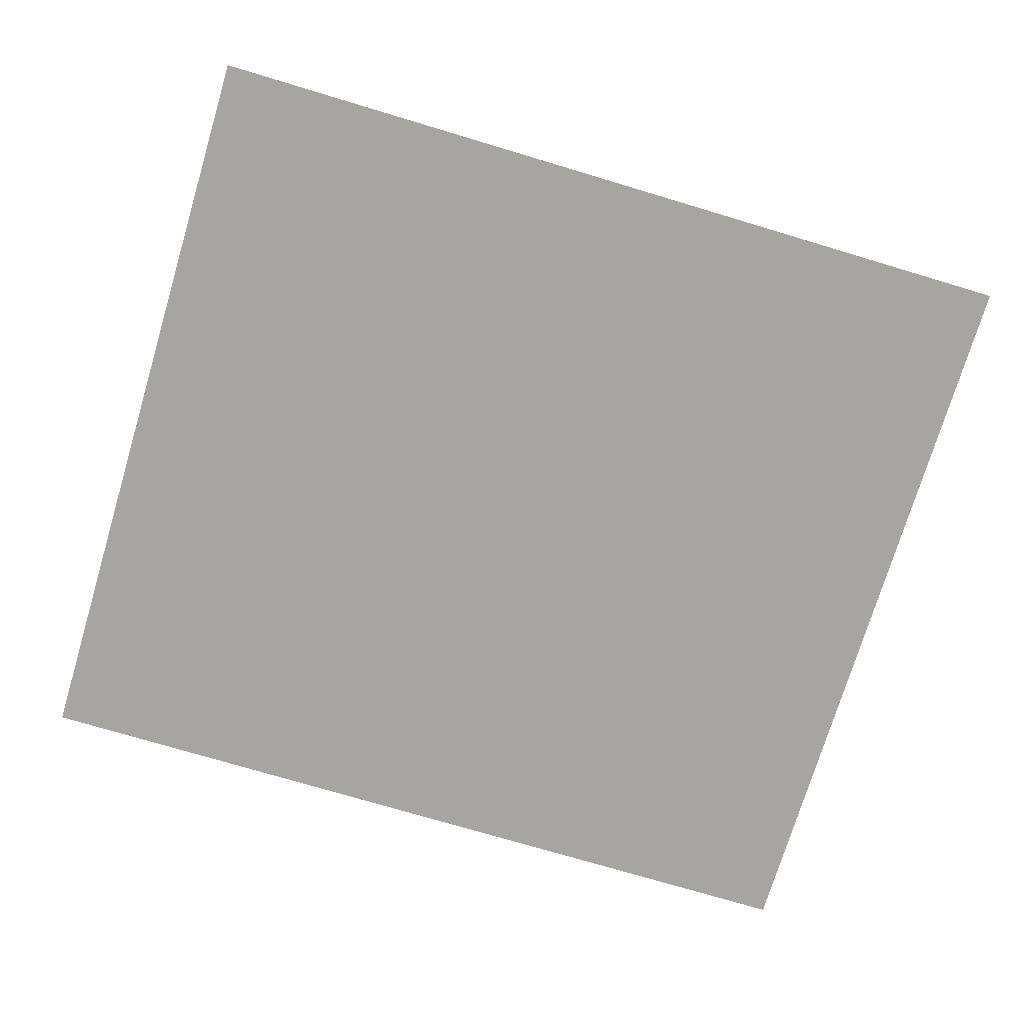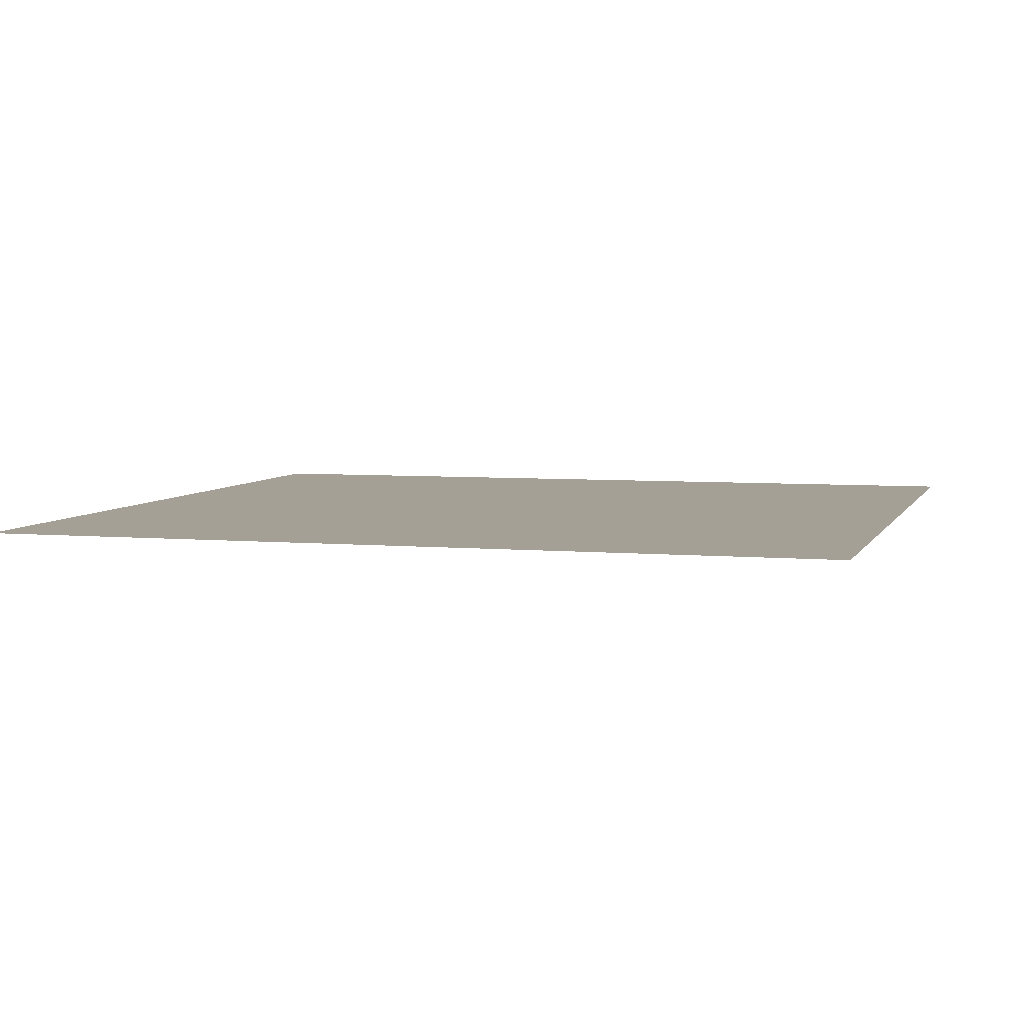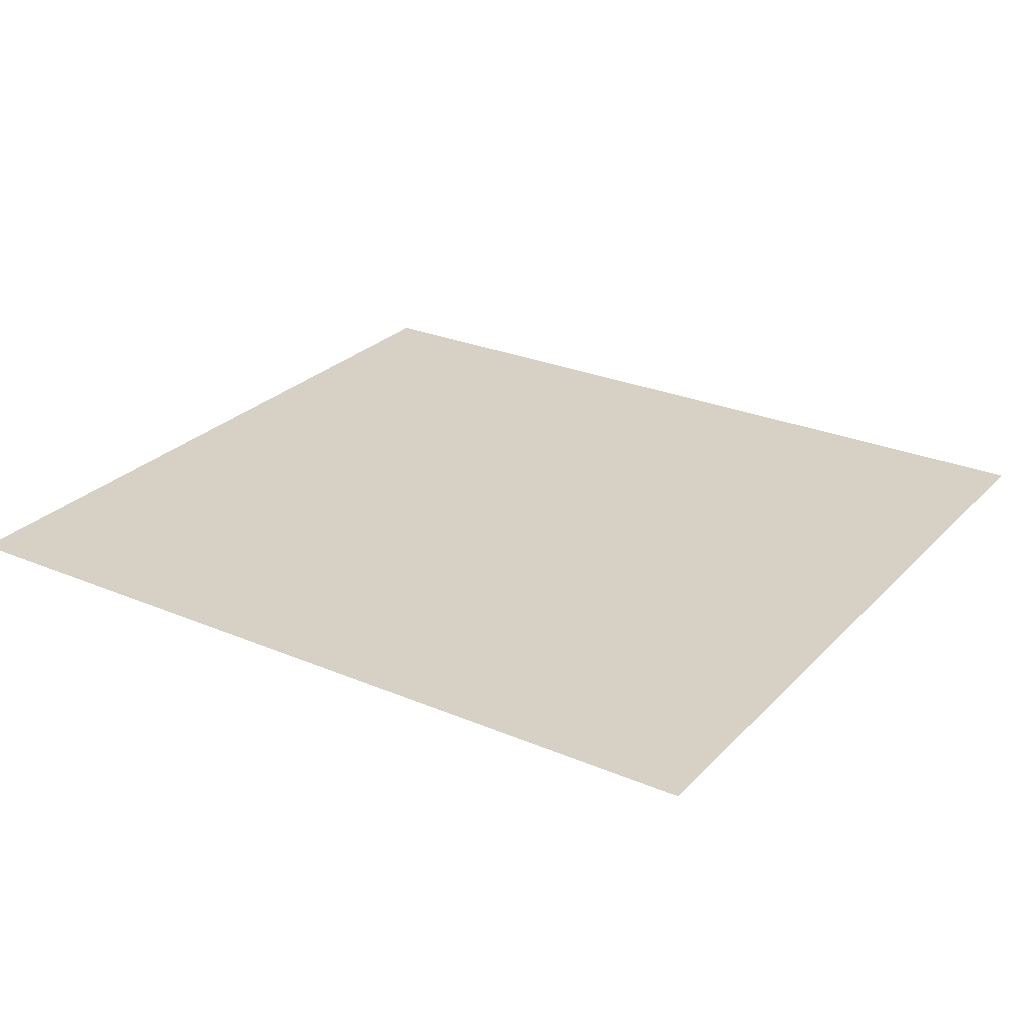
<metadata>
{"format":"obj","ext":"obj","renderer":"f3d","projection":"perspective","resolution":1024,"background":"white","views":[{"elev":-73.9,"azim":163.3,"up":"+Z"},{"elev":5.7,"azim":17.1,"up":"+Z"},{"elev":26.6,"azim":33.4,"up":"+Z"}]}
</metadata>
<code>
o MeshFridgeFreezerdoorD4_3_GeomSubset_6
v -0.07319 0.04227 -0.8956
v -0.07318 0.04227 -0.8956
v -0.07319 0.04228 -0.8956
v -0.07318 0.04228 -0.8956
v -0.07319 0.04227 -0.8956
v -0.07318 0.04227 -0.8956
v -0.07319 0.04228 -0.8956
v -0.07318 0.04228 -0.8956
v -0.07319 0.04227 -0.8956
v -0.07318 0.04227 -0.8956
v -0.07319 0.04228 -0.8956
v -0.07318 0.04228 -0.8956
v -0.07319 0.04227 -0.8956
v -0.07318 0.04227 -0.8956
v -0.07319 0.04228 -0.8956
v -0.07318 0.04228 -0.8956
v -0.07319 0.04227 -0.8956
v -0.07318 0.04227 -0.8956
v -0.07319 0.04228 -0.8956
v -0.07318 0.04228 -0.8956
v -0.07319 0.04227 -0.8956
v -0.07318 0.04227 -0.8956
v -0.07319 0.04228 -0.8956
v -0.07318 0.04228 -0.8956
v -0.07319 0.04227 -0.8956
v -0.07318 0.04227 -0.8956
v -0.07319 0.04228 -0.8956
v -0.07318 0.04228 -0.8956
v -0.1672 -0.3119 0.861
v -0.5362 -0.3119 0.861
v -0.1672 -0.3119 -0.7686
v -0.5279 -0.3119 -0.7686
v -0.5363 -0.3119 -0.7606
v -0.5337 -0.3119 -0.7663
v -0.1672 -0.3119 0.5323
v -0.5362 -0.3119 0.5323
v -0.1672 -0.3628 0.861
v -0.1807 -0.3752 0.8482
v -0.5362 -0.3628 0.861
v -0.5228 -0.3753 0.8482
v -0.1672 -0.3628 -0.7686
v -0.1807 -0.3752 -0.7558
v -0.5362 -0.3628 -0.7606
v -0.5228 -0.3753 -0.7558
v -0.5279 -0.3628 -0.7686
v -0.5338 -0.3628 -0.7663
v -0.1672 -0.3628 0.5323
v -0.1807 -0.3752 0.5452
v -0.5362 -0.3628 0.5323
v -0.5228 -0.3753 0.5452
v -0.1672 -0.3628 0.03216
v -0.1807 -0.3752 0.01933
v -0.5362 -0.3628 0.03216
v -0.5228 -0.3753 0.01933
v -0.1672 -0.3119 0.3887
v -0.5362 -0.3119 0.3887
v -0.1672 -0.3119 0.503
v -0.5362 -0.3119 0.503
v -0.1874 -0.32 0.5323
v -0.5161 -0.3204 0.5323
v -0.1874 -0.3442 0.5323
v -0.5161 -0.3442 0.5323
v -0.4285 -0.2247 0.5323
v -0.4186 -0.2212 0.5323
v -0.2784 -0.2212 0.5323
v -0.2686 -0.2248 0.5323
v -0.2671 -0.3119 0.861
v -0.2784 -0.3119 0.861
v -0.4186 -0.3119 0.861
v -0.4299 -0.3119 0.861
v -0.2671 -0.3628 0.861
v -0.2784 -0.3628 0.861
v -0.4299 -0.3628 0.861
v -0.4186 -0.3628 0.861
v -0.4186 -0.3752 0.8482
v -0.4299 -0.3752 0.8482
v -0.2671 -0.3752 0.8482
v -0.2784 -0.3752 0.8482
v -0.2784 -0.3752 0.5452
v -0.2671 -0.3752 0.5452
v -0.4299 -0.3752 0.5452
v -0.4186 -0.3752 0.5452
v -0.4299 -0.3628 0.5323
v -0.4186 -0.3628 0.5323
v -0.2671 -0.3628 0.5323
v -0.2784 -0.3628 0.5323
v -0.2784 -0.3119 0.3887
v -0.2671 -0.3119 0.3887
v -0.4299 -0.3119 0.3887
v -0.4186 -0.3119 0.3887
v -0.2686 -0.2248 0.503
v -0.2784 -0.2212 0.503
v -0.4285 -0.2247 0.503
v -0.4186 -0.2212 0.503
v -0.4209 -0.2433 0.5323
v -0.411 -0.2399 0.5323
v -0.2863 -0.2399 0.5323
v -0.2765 -0.2434 0.5323
v -0.4186 -0.3442 0.5323
v -0.4299 -0.3442 0.5323
v -0.2671 -0.3442 0.5323
v -0.2784 -0.3442 0.5323
v -0.1672 -0.3119 0.07424
v -0.1672 -0.3166 0.07637
v -0.1672 -0.3119 0.08758
v -0.5362 -0.3119 0.08758
v -0.5362 -0.3166 0.07637
v -0.5362 -0.3119 0.07424
v -0.2784 -0.3119 0.08758
v -0.2671 -0.3119 0.08758
v -0.4299 -0.3119 0.08758
v -0.4186 -0.3119 0.08758
v -0.1964 -0.3324 0.481
v -0.5071 -0.3328 0.481
v -0.1964 -0.3446 0.481
v -0.5071 -0.3446 0.481
v -0.4162 -0.2593 0.481
v -0.4094 -0.2569 0.481
v -0.288 -0.2569 0.481
v -0.2814 -0.2593 0.481
v -0.4186 -0.3446 0.481
v -0.4299 -0.3446 0.481
v -0.2671 -0.3446 0.481
v -0.2784 -0.3446 0.481
v -0.1895 -0.3967 -0.7963
v -0.1895 -0.3967 0.8887
v -0.1895 -0.3119 0.8887
v -0.1895 -0.3119 -0.7963
v -0.1895 -0.3967 -0.7912
v -0.1895 -0.3967 0.8836
v -0.1895 -0.3917 -0.7912
v -0.1895 -0.3917 0.8836
v -0.1895 -0.3992 -0.7945
v -0.1895 -0.3992 0.8869
v -0.1895 -0.3992 -0.793
v -0.1895 -0.3992 0.8854
v -0.5652 -0.3967 0.8807
v -0.5569 -0.3967 0.8887
v -0.1466 -0.3967 0.8887
v -0.1382 -0.3967 0.8807
v -0.5652 -0.3967 -0.7883
v -0.5569 -0.3967 -0.7963
v -0.1382 -0.3967 -0.7883
v -0.1466 -0.3967 -0.7963
v -0.1382 -0.3119 0.8807
v -0.1466 -0.3119 0.8887
v -0.5569 -0.3119 0.8887
v -0.5652 -0.3119 0.8807
v -0.1382 -0.3119 -0.7883
v -0.1466 -0.3119 -0.7963
v -0.5515 -0.3967 0.8836
v -0.5598 -0.3967 0.8756
v -0.1436 -0.3967 0.8756
v -0.152 -0.3967 0.8836
v -0.5598 -0.3967 -0.7832
v -0.5515 -0.3967 -0.7912
v -0.152 -0.3967 -0.7912
v -0.1436 -0.3967 -0.7832
v -0.5598 -0.3917 0.8756
v -0.5515 -0.3917 0.8836
v -0.5598 -0.3917 -0.7832
v -0.5515 -0.3917 -0.7912
v -0.555 -0.3992 0.8869
v -0.5633 -0.3992 0.8789
v -0.1401 -0.3992 0.8789
v -0.1485 -0.3992 0.8869
v -0.5633 -0.3992 -0.7865
v -0.555 -0.3992 -0.7945
v -0.1485 -0.3992 -0.7945
v -0.1401 -0.3992 -0.7865
v -0.5617 -0.3992 0.8774
v -0.5534 -0.3992 0.8854
v -0.1501 -0.3992 0.8854
v -0.1417 -0.3992 0.8774
v -0.5534 -0.3992 -0.793
v -0.5617 -0.3992 -0.785
v -0.1417 -0.3992 -0.785
v -0.1501 -0.3992 -0.793
v -0.5652 -0.3119 -0.7883
v -0.5569 -0.3119 -0.7963
v -0.1407 -0.3119 0.8864
v -0.1407 -0.3967 0.8864
v -0.1407 -0.3967 -0.794
v -0.1407 -0.3119 -0.794
v -0.5628 -0.3967 0.8864
v -0.5628 -0.3119 0.8864
v -0.5593 -0.3992 0.883
v -0.5609 -0.3992 0.8846
v -0.1426 -0.3992 0.8846
v -0.1442 -0.3992 0.883
v -0.1442 -0.3992 -0.7906
v -0.1426 -0.3992 -0.7922
v -0.5593 -0.3992 -0.7906
v -0.5609 -0.3992 -0.7922
v -0.5574 -0.3917 0.8812
v -0.5574 -0.3967 0.8812
v -0.5574 -0.3967 -0.7888
v -0.5574 -0.3917 -0.7888
v -0.5628 -0.3967 -0.794
v -0.146 -0.3967 -0.7888
v -0.146 -0.3967 0.8812
v -0.5628 -0.3119 -0.794
v -0.2 -0.3917 -0.7811
v -0.2 -0.3917 0.8735
v -0.5494 -0.3917 0.8736
v -0.5494 -0.3917 -0.7812
v -0.5652 -0.3119 0.2796
v -0.5652 -0.3967 0.2796
v -0.1436 -0.3967 0.2796
v -0.1417 -0.3992 0.2796
v -0.5598 -0.3967 0.2796
v -0.5617 -0.3992 0.2796
v -0.1382 -0.3967 0.2796
v -0.1401 -0.3992 0.2796
v -0.5633 -0.3992 0.2796
v -0.5598 -0.3917 0.2796
v -0.1895 -0.3967 0.2796
v -0.1895 -0.3917 0.2796
v -0.1382 -0.3119 0.2796
v -0.2 -0.3917 0.2796
v -0.5494 -0.3917 0.2796
v -0.5652 -0.3967 0.1094
v -0.5652 -0.3119 0.1094
v -0.5617 -0.3992 0.1094
v -0.5598 -0.3967 0.1094
v -0.5633 -0.3992 0.1094
v -0.5598 -0.3917 0.1094
v -0.1895 -0.3917 0.1094
v -0.1895 -0.3967 0.1094
v -0.1436 -0.3967 0.1094
v -0.2 -0.3917 0.1094
v -0.5494 -0.3917 0.1094
v -0.5652 -0.3967 0.3887
v -0.5652 -0.3119 0.3887
v -0.1417 -0.3992 0.3887
v -0.1436 -0.3967 0.3887
v -0.5617 -0.3992 0.3887
v -0.5598 -0.3967 0.3887
v -0.1382 -0.3967 0.3887
v -0.1401 -0.3992 0.3887
v -0.5633 -0.3992 0.3887
v -0.5598 -0.3917 0.3887
v -0.1895 -0.3917 0.3887
v -0.1895 -0.3967 0.3887
v -0.1382 -0.3119 0.3887
v -0.2 -0.3917 0.3887
v -0.5494 -0.3917 0.3887
v -0.5652 -0.3119 0.2964
v -0.5652 -0.3967 0.2964
v -0.1436 -0.3967 0.2964
v -0.1417 -0.3992 0.2964
v -0.5598 -0.3967 0.2964
v -0.5617 -0.3992 0.2964
v -0.1401 -0.3992 0.2964
v -0.1382 -0.3967 0.2964
v -0.5633 -0.3992 0.2964
v -0.5598 -0.3917 0.2964
v -0.1895 -0.3967 0.2964
v -0.1895 -0.3917 0.2964
v -0.1382 -0.3119 0.2964
v -0.2 -0.3917 0.2964
v -0.5494 -0.3917 0.2964
v -0.1675 -0.3119 0.861
v -0.5359 -0.3119 0.861
v -0.1675 -0.3119 -0.769
v -0.1895 -0.3119 0.886
v -0.1895 -0.3119 -0.7936
v -0.2139 -0.3119 0.861
v -0.2139 -0.3119 -0.769
v -0.1411 -0.3119 0.8802
v -0.1471 -0.3119 0.886
v -0.5563 -0.3119 0.886
v -0.5624 -0.3119 0.8802
v -0.1411 -0.3119 -0.7878
v -0.1471 -0.3119 -0.7936
v -0.5624 -0.3119 -0.7878
v -0.5563 -0.3119 -0.7936
v -0.1428 -0.3119 0.8843
v -0.1428 -0.3119 -0.7919
v -0.5606 -0.3119 0.8843
v -0.5606 -0.3119 -0.7919
v -0.1675 -0.3119 0.2796
v -0.5624 -0.3119 0.2796
v -0.1411 -0.3119 0.2796
v -0.5624 -0.3119 0.1094
v -0.5359 -0.3119 0.1094
v -0.1675 -0.3119 0.3887
v -0.5624 -0.3119 0.3887
v -0.1411 -0.3119 0.3887
v -0.5359 -0.3119 0.3887
v -0.1675 -0.3119 0.2964
v -0.5624 -0.3119 0.2964
v -0.1411 -0.3119 0.2964
v -0.5359 -0.3119 0.2964
v -0.1653 -0.3057 0.8632
v -0.5382 -0.3057 0.8632
v -0.1653 -0.3057 -0.7712
v -0.1895 -0.3057 0.8838
v -0.1895 -0.3057 -0.7914
v -0.2139 -0.3057 0.8632
v -0.2139 -0.3057 -0.7712
v -0.1434 -0.3057 0.8797
v -0.1476 -0.3057 0.8838
v -0.5558 -0.3057 0.8838
v -0.5601 -0.3057 0.8797
v -0.1434 -0.3057 -0.7873
v -0.1476 -0.3057 -0.7914
v -0.5283 -0.3057 -0.7707
v -0.5386 -0.3057 -0.761
v -0.5601 -0.3057 -0.7873
v -0.5558 -0.3057 -0.7914
v -0.5354 -0.3057 -0.768
v -0.5588 -0.3057 -0.7902
v -0.1653 -0.3057 0.2796
v -0.5601 -0.3057 0.2796
v -0.1434 -0.3057 0.2796
v -0.5601 -0.3057 0.1094
v -0.5382 -0.3057 0.1094
v -0.1653 -0.3057 0.3887
v -0.5601 -0.3057 0.3887
v -0.1434 -0.3057 0.3887
v -0.5382 -0.3057 0.3887
v -0.1653 -0.3057 0.2964
v -0.5601 -0.3057 0.2964
v -0.1434 -0.3057 0.2964
v -0.5382 -0.3057 0.2964
v -0.1444 -0.3057 -0.7904
v -0.1444 -0.3057 0.8828
v -0.5591 -0.3057 0.8828
v -0.2669 -0.3166 0.07637
v -0.2669 -0.3387 0.05523
v -0.4298 -0.3166 0.07637
v -0.4298 -0.3389 0.05509
v -0.2781 -0.3166 0.07637
v -0.2781 -0.3329 0.06081
v -0.4189 -0.3166 0.07637
v -0.4189 -0.3329 0.06078
v -0.1775 -0.3765 -0.08257
v -0.5253 -0.3765 -0.08257
v -0.5253 -0.3765 -0.2491
v -0.5102 -0.3765 -0.2634
v -0.1925 -0.3765 -0.2634
v -0.1775 -0.3765 -0.2491
v -0.5253 -0.2687 -0.2491
v -0.5102 -0.2548 -0.2491
v -0.5102 -0.2687 -0.2634
v -0.1925 -0.2548 -0.2491
v -0.1775 -0.2687 -0.2491
v -0.1925 -0.2687 -0.2634
v -0.1775 -0.2687 -0.1178
v -0.1925 -0.2548 -0.1178
v -0.5102 -0.2548 -0.1178
v -0.5253 -0.2687 -0.1178
v -0.1925 -0.2589 -0.2592
v -0.5102 -0.2589 -0.2592
v -0.1819 -0.3765 -0.2592
v -0.1819 -0.2687 -0.2592
v -0.5209 -0.3765 -0.2592
v -0.5209 -0.2687 -0.2592
v -0.1819 -0.2589 -0.1178
v -0.1819 -0.2589 -0.2491
v -0.5209 -0.2589 -0.2491
v -0.5209 -0.2589 -0.1178
v -0.5194 -0.2602 -0.2578
v -0.1834 -0.2602 -0.2578
v -0.1891 -0.3658 -0.08796
v -0.5137 -0.3658 -0.08796
v -0.1891 -0.2708 -0.1181
v -0.1948 -0.2655 -0.1181
v -0.5079 -0.2655 -0.1181
v -0.5137 -0.2708 -0.1181
v -0.1907 -0.267 -0.1181
v -0.512 -0.267 -0.1181
v -0.1891 -0.3658 -0.2438
v -0.5137 -0.3658 -0.2438
v -0.1891 -0.2708 -0.2438
v -0.1948 -0.2655 -0.2438
v -0.5079 -0.2655 -0.2438
v -0.5137 -0.2708 -0.2438
v -0.1907 -0.267 -0.2438
v -0.512 -0.267 -0.2438
v -0.1775 -0.3765 -0.5411
v -0.5253 -0.3765 -0.5411
v -0.5253 -0.3765 -0.7076
v -0.5102 -0.3765 -0.722
v -0.1925 -0.3765 -0.722
v -0.1775 -0.3765 -0.7076
v -0.5253 -0.2687 -0.7076
v -0.5102 -0.2548 -0.7076
v -0.5102 -0.2687 -0.722
v -0.1925 -0.2548 -0.7076
v -0.1775 -0.2687 -0.7076
v -0.1925 -0.2687 -0.722
v -0.1775 -0.2687 -0.5764
v -0.1925 -0.2548 -0.5764
v -0.5102 -0.2548 -0.5764
v -0.5253 -0.2687 -0.5764
v -0.1925 -0.2589 -0.7178
v -0.5102 -0.2589 -0.7178
v -0.1819 -0.3765 -0.7178
v -0.1819 -0.2687 -0.7178
v -0.5209 -0.3765 -0.7178
v -0.5209 -0.2687 -0.7178
v -0.1819 -0.2589 -0.5764
v -0.1819 -0.2589 -0.7076
v -0.5209 -0.2589 -0.7076
v -0.5209 -0.2589 -0.5764
v -0.5194 -0.2602 -0.7163
v -0.1834 -0.2602 -0.7163
v -0.1891 -0.3658 -0.5465
v -0.5137 -0.3658 -0.5465
v -0.1891 -0.2708 -0.5766
v -0.1948 -0.2655 -0.5766
v -0.5079 -0.2655 -0.5766
v -0.5137 -0.2708 -0.5766
v -0.1907 -0.267 -0.5766
v -0.512 -0.267 -0.5766
v -0.1891 -0.3658 -0.7023
v -0.5137 -0.3658 -0.7023
v -0.1891 -0.2708 -0.7023
v -0.1948 -0.2655 -0.7023
v -0.5079 -0.2655 -0.7023
v -0.5137 -0.2708 -0.7023
v -0.1907 -0.267 -0.7023
v -0.512 -0.267 -0.7023
v -0.3639 -0.3992 0.1623
v -0.3273 -0.3992 0.1054
v -0.3231 -0.3992 0.1591
v -0.3681 -0.3992 0.1085
v -0.4011 -0.4028 0.5499
v -0.3891 -0.4028 0.4747
v -0.3373 -0.4028 0.5601
v -0.3673 -0.4028 0.5553
v -0.3952 -0.4028 0.5508
v -0.3157 -0.4028 0.4864
v -0.3277 -0.4028 0.5616
v -0.4447 -0.3987 0.4022
v -0.3328 -0.3987 0.386
v -0.4285 -0.3987 0.514
v -0.3166 -0.3987 0.4978
v -0.4584 -0.3992 0.03859
v -0.4507 -0.3992 0.0413
v -0.4876 -0.3992 0.02826
v -0.4702 -0.3992 -0.02083
v -0.4334 -0.3992 -0.007792
v -0.1546 -0.4045 -0.4177
v -0.1546 -0.4144 -0.406
v -0.1491 -0.4078 -0.4031
v -0.1831 -0.4077 -0.4031
v -0.1776 -0.4143 -0.4059
v -0.1776 -0.4045 -0.4177
v -0.1488 -0.4078 0.6588
v -0.1544 -0.4146 0.6607
v -0.1544 -0.4056 0.6738
v -0.1773 -0.4056 0.6738
v -0.1773 -0.4146 0.6607
v -0.1828 -0.4078 0.6588
v -0.1488 -0.3988 0.6562
v -0.1544 -0.3966 0.6712
v -0.1544 -0.392 0.6543
v -0.1773 -0.392 0.6543
v -0.1773 -0.3966 0.6712
v -0.1828 -0.3988 0.6562
v -0.1491 -0.3989 -0.3994
v -0.1546 -0.3922 -0.3966
v -0.1546 -0.3957 -0.414
v -0.1776 -0.3957 -0.414
v -0.1776 -0.3922 -0.3965
v -0.1831 -0.3989 -0.3994
v -0.1546 -0.4321 -0.316
v -0.1491 -0.4254 -0.3136
v -0.1775 -0.4319 -0.3171
v -0.1831 -0.4252 -0.3151
v -0.1546 -0.4438 -0.2263
v -0.1491 -0.437 -0.2251
v -0.1776 -0.4438 -0.2268
v -0.1831 -0.4369 -0.2258
v -0.1544 -0.4511 -0.1374
v -0.1489 -0.4442 -0.1368
v -0.1774 -0.451 -0.1377
v -0.1829 -0.4441 -0.1372
v -0.1544 -0.4556 -0.04897
v -0.1489 -0.4487 -0.04856
v -0.1773 -0.4556 -0.04913
v -0.1829 -0.4487 -0.04879
v -0.1544 -0.4583 0.03972
v -0.1488 -0.4514 0.03972
v -0.1773 -0.4583 0.03973
v -0.1828 -0.4513 0.03974
v -0.1543 -0.4585 0.1279
v -0.1488 -0.4516 0.1279
v -0.1773 -0.4585 0.1279
v -0.1828 -0.4516 0.1279
v -0.1543 -0.4584 0.216
v -0.1488 -0.4515 0.2161
v -0.1773 -0.4584 0.2161
v -0.1828 -0.4514 0.2161
v -0.1543 -0.4558 0.3046
v -0.1488 -0.4489 0.3043
v -0.1772 -0.4558 0.3048
v -0.1828 -0.4488 0.3046
v -0.1543 -0.4513 0.3931
v -0.1487 -0.4444 0.3926
v -0.1772 -0.4513 0.3934
v -0.1827 -0.4444 0.3929
v -0.1544 -0.4442 0.4815
v -0.1489 -0.4373 0.4808
v -0.1774 -0.4442 0.4818
v -0.1829 -0.4373 0.4812
v -0.1544 -0.4326 0.5711
v -0.1489 -0.4258 0.5693
v -0.1773 -0.4326 0.572
v -0.1829 -0.4257 0.5705
v -0.1544 -0.4099 0.5655
v -0.1489 -0.4167 0.567
v -0.1774 -0.4099 0.5664
v -0.1829 -0.4167 0.5683
v -0.1544 -0.4212 0.4794
v -0.1489 -0.4281 0.4799
v -0.1774 -0.4212 0.4797
v -0.1829 -0.4281 0.4804
v -0.1543 -0.4283 0.3914
v -0.1487 -0.4352 0.3919
v -0.1772 -0.4283 0.3917
v -0.1827 -0.4352 0.3923
v -0.1543 -0.4327 0.3037
v -0.1488 -0.4397 0.3039
v -0.1772 -0.4327 0.3038
v -0.1828 -0.4396 0.3042
v -0.1543 -0.4353 0.2161
v -0.1488 -0.4422 0.2161
v -0.1773 -0.4353 0.2161
v -0.1828 -0.4422 0.2161
v -0.1543 -0.4355 0.1279
v -0.1488 -0.4424 0.1279
v -0.1773 -0.4354 0.1279
v -0.1828 -0.4423 0.1279
v -0.1544 -0.4352 0.03974
v -0.1488 -0.4422 0.03973
v -0.1773 -0.4352 0.03975
v -0.1828 -0.4421 0.03975
v -0.1544 -0.4326 -0.04773
v -0.1488 -0.4395 -0.04806
v -0.1773 -0.4325 -0.04789
v -0.1828 -0.4394 -0.0483
v -0.1544 -0.4281 -0.1355
v -0.1489 -0.435 -0.136
v -0.1773 -0.428 -0.1358
v -0.1829 -0.4349 -0.1364
v -0.1546 -0.4209 -0.2228
v -0.1491 -0.4278 -0.2237
v -0.1775 -0.4208 -0.2232
v -0.1831 -0.4277 -0.2244
v -0.1546 -0.4096 -0.3088
v -0.1491 -0.4164 -0.3107
v -0.1776 -0.4095 -0.3098
v -0.1831 -0.4162 -0.3122
v -0.1544 -0.392 0.5847
v -0.1774 -0.392 0.5855
v -0.1776 -0.392 -0.3291
v -0.1546 -0.392 -0.3278
f 25 26 28 27

</code>
